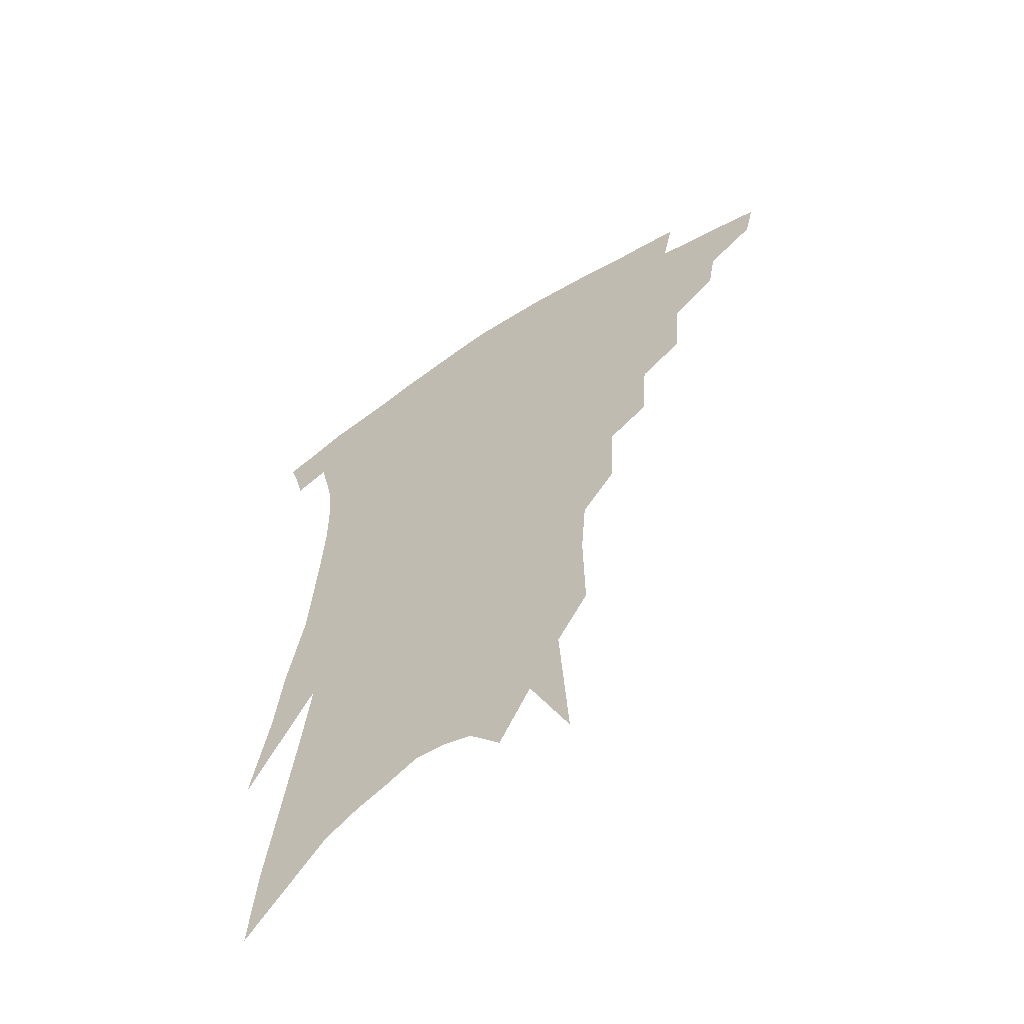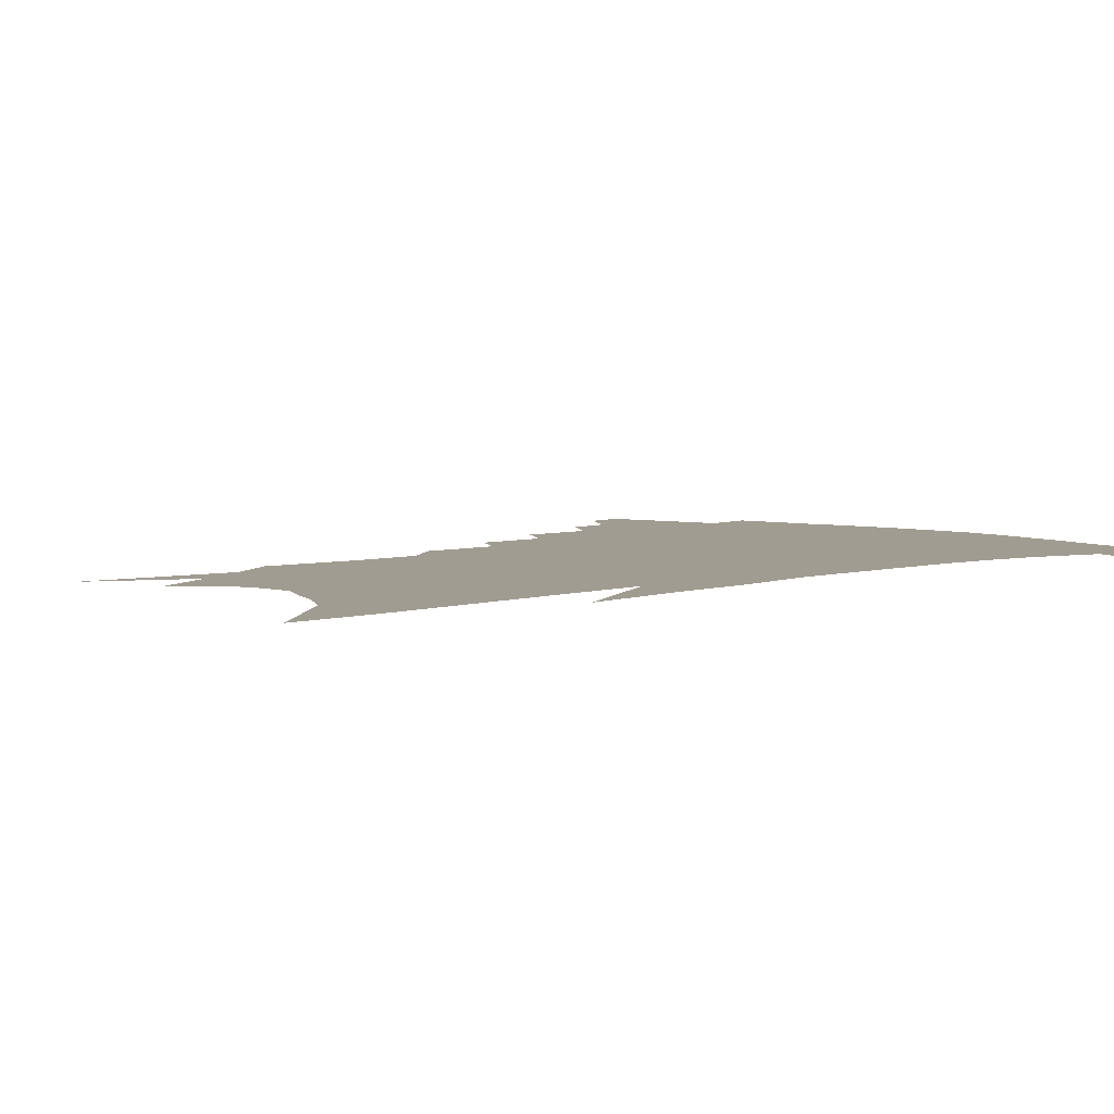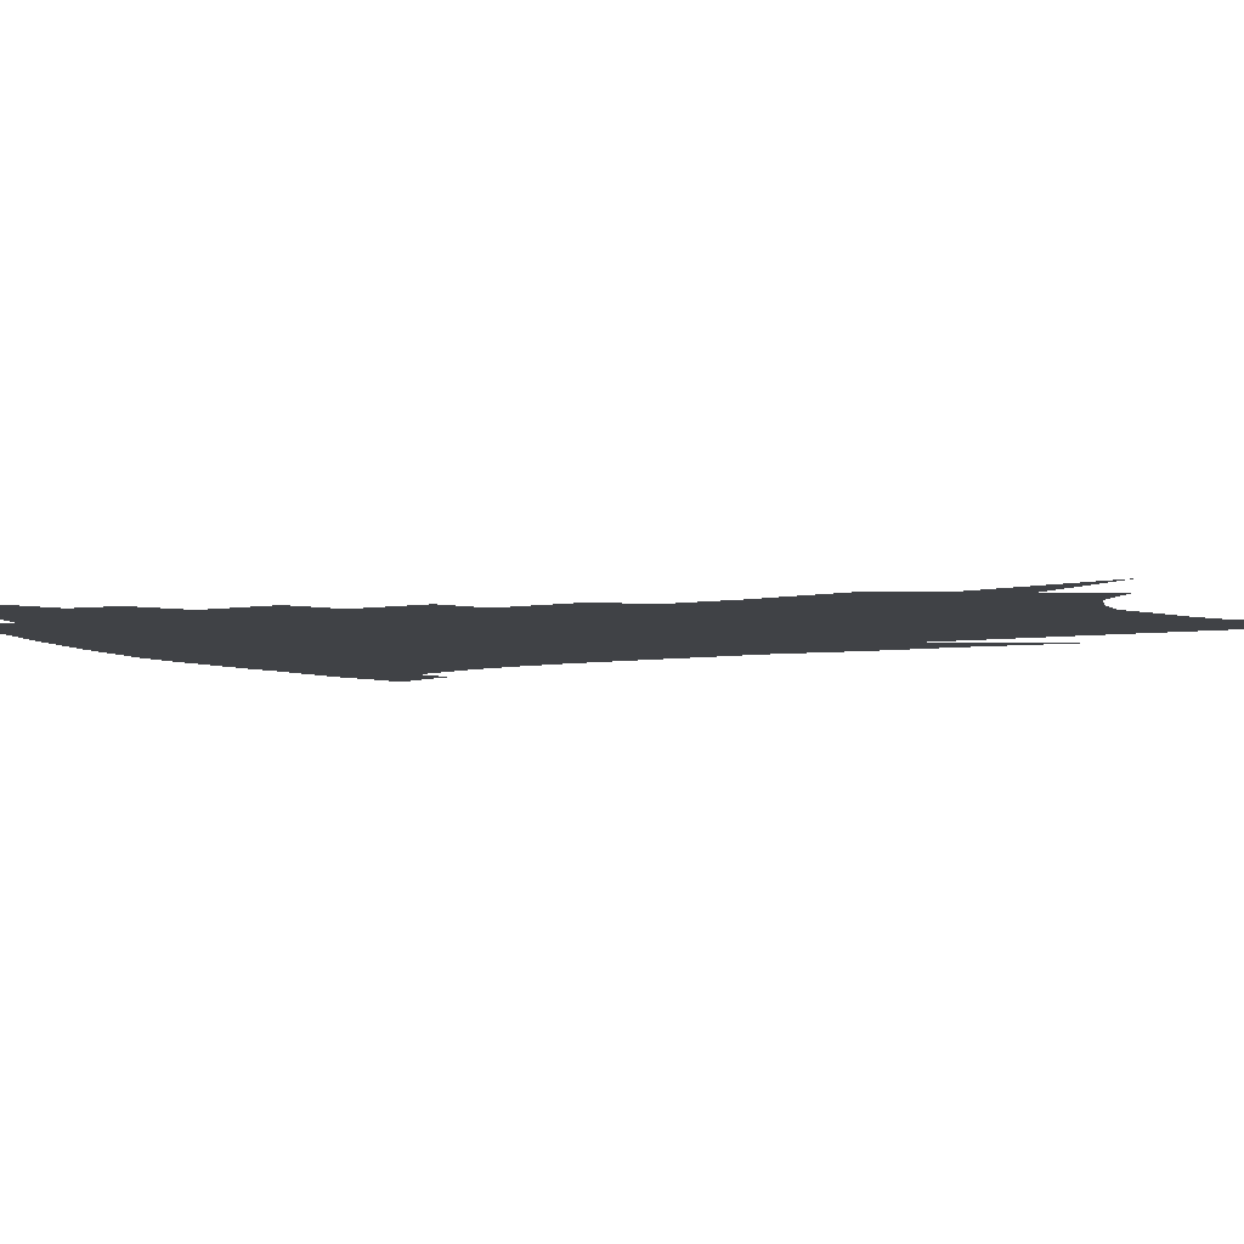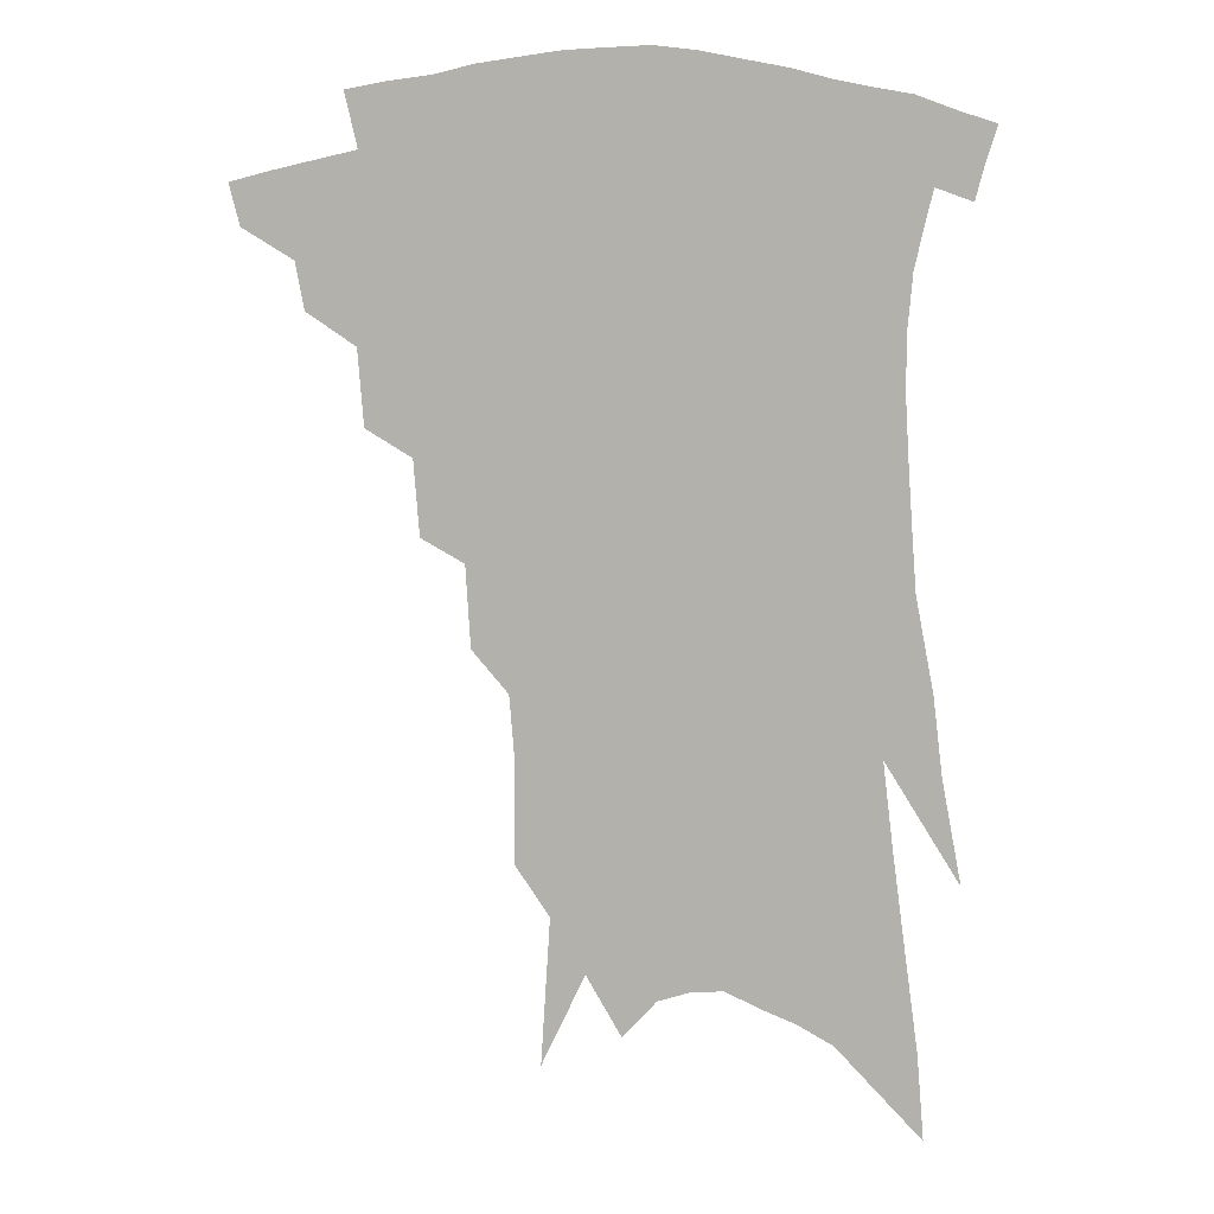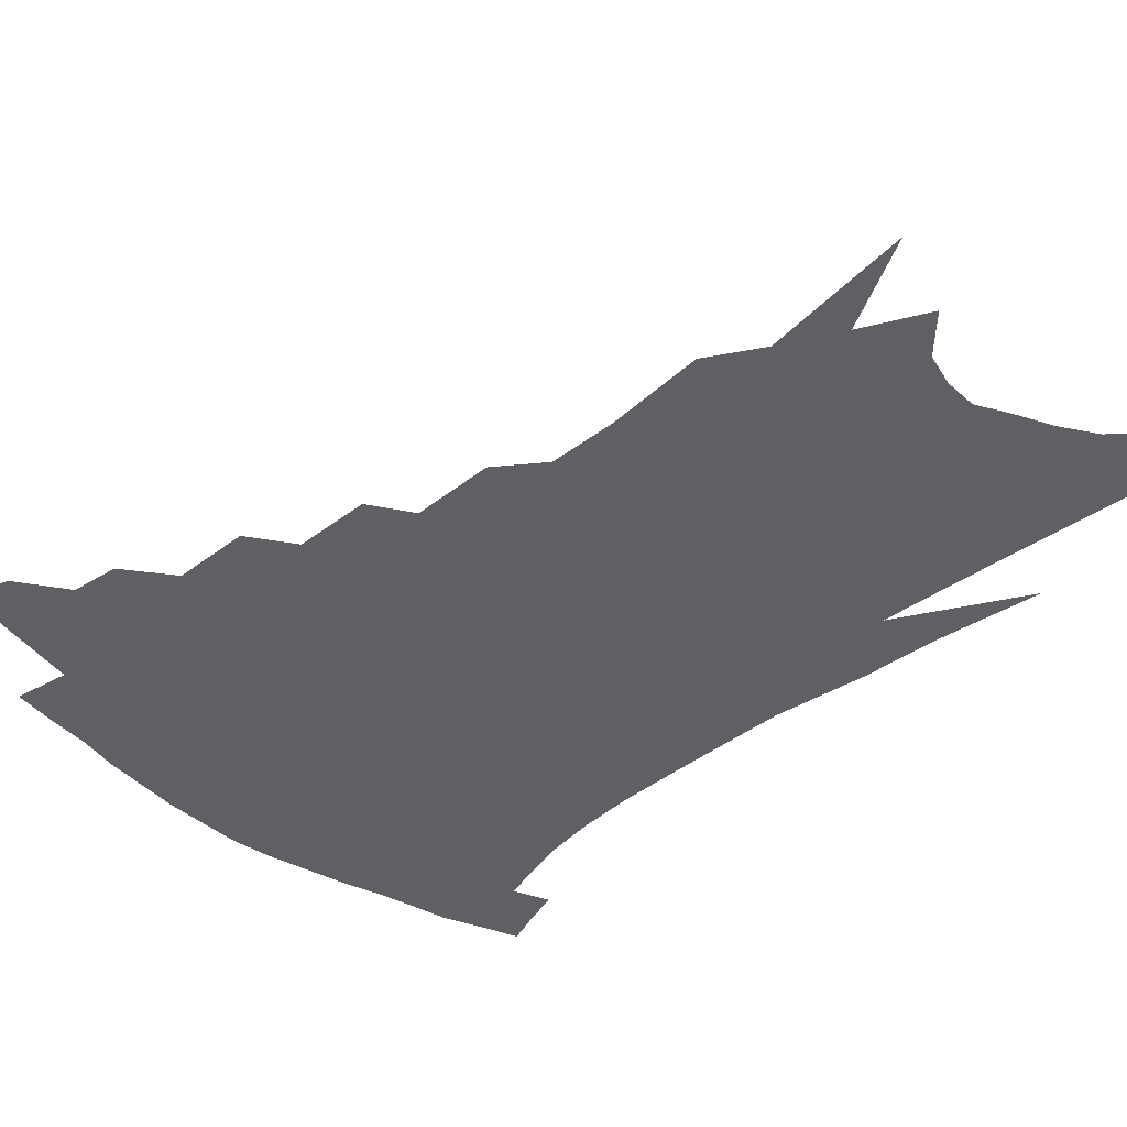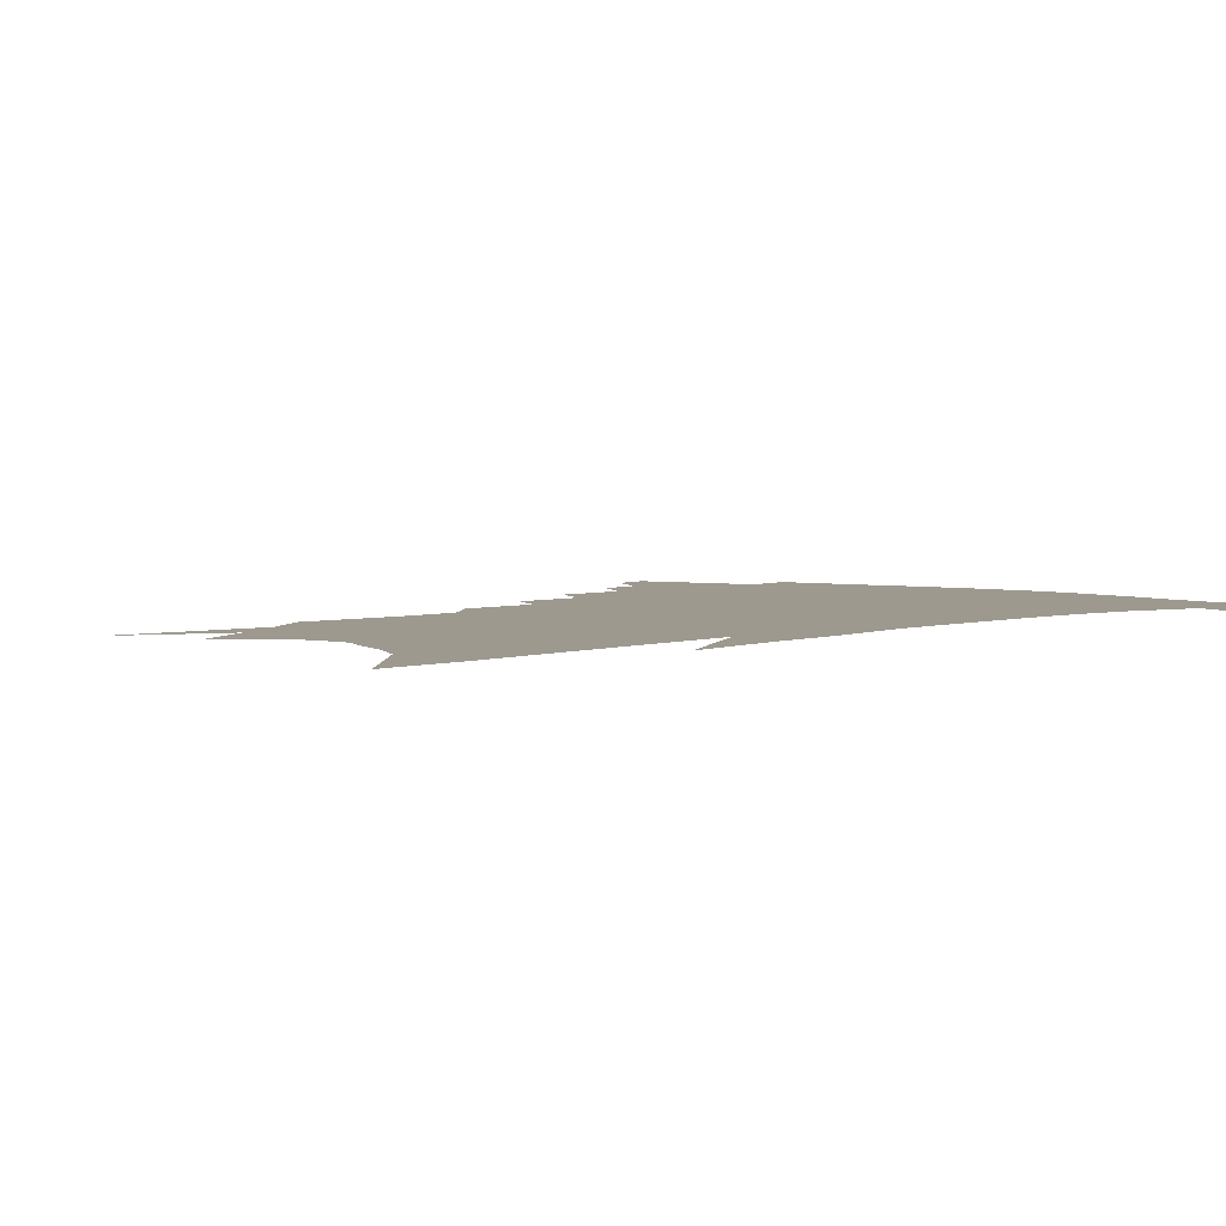
<metadata>
{"format":"obj","ext":"obj","renderer":"f3d","projection":"perspective","resolution":1024,"background":"white","views":[{"elev":-59.9,"azim":-146.1,"up":"+Y"},{"elev":4.5,"azim":48.6,"up":"+Z"},{"elev":-6.3,"azim":-60.4,"up":"+Z"},{"elev":9.8,"azim":5.8,"up":"+Y"},{"elev":-42.6,"azim":-43.2,"up":"+Z"},{"elev":3.4,"azim":44.9,"up":"+Z"}]}
</metadata>
<code>
v 479.9 330 0
v 476.7 342.6 0
v 498 306.3 0
v 495.4 320.6 0
v 492.5 333.3 0
v 489.1 345.9 0
v 514.7 273 0
v 513 296.2 0
v 510.4 311.2 0
v 507.7 324.2 0
v 504.7 336.4 0
v 501.8 348.8 0
v 530.5 241.5 0
v 528.7 264.5 0
v 526.1 281.8 0
v 524.5 301.8 0
v 522.2 315.1 0
v 519.6 327.1 0
v 517.1 339.2 0
v 514.2 351.7 0
v 510.4 368.3 0
v 545.1 209 0
v 543.6 234 0
v 540.6 250.8 0
v 540.1 275.5 0
v 537.7 290.2 0
v 535.8 304.3 0
v 533.7 317.7 0
v 531.5 329.8 0
v 529.2 341.7 0
v 526.4 354.2 0
v 522.8 370.6 0
v 557.4 144.9 0
v 557.8 175.1 0
v 556.1 195.9 0
v 555 221.8 0
v 553.4 244.2 0
v 552.2 265 0
v 550.9 282.2 0
v 549.3 296 0
v 547.2 307.8 0
v 545.2 319.8 0
v 543.2 331.7 0
v 541.3 344.1 0
v 538.5 357.6 0
v 535.5 372.3 0
v 565 83.34 0
v 567.9 129.2 0
v 568 160.2 0
v 567.5 186.8 0
v 566.1 210.4 0
v 564.2 228.7 0
v 563.2 251.9 0
v 562.3 270.6 0
v 561.2 285.6 0
v 559.9 298.3 0
v 558.9 311.3 0
v 557.3 322.5 0
v 555.3 334 0
v 553.8 346 0
v 551.1 359.5 0
v 547.8 375.3 0
v 578.3 111.9 0
v 578.1 140.6 0
v 578.2 175 0
v 576.8 196.3 0
v 575.3 217.5 0
v 574 238.1 0
v 572.8 256.6 0
v 572.5 276.3 0
v 571.1 287.2 0
v 570.6 301.1 0
v 569.9 313.3 0
v 568.9 324.6 0
v 568.7 336 0
v 565.8 348 0
v 563.7 360.4 0
v 560.2 377.1 0
v 589.1 92.96 0
v 589 125.8 0
v 588.2 153.4 0
v 587.3 179.7 0
v 586 204.4 0
v 584.6 223.9 0
v 583.6 245.8 0
v 582.6 261.5 0
v 582.1 278.4 0
v 581.4 290.2 0
v 581.3 304 0
v 580.4 314.6 0
v 579.7 325.2 0
v 579.4 337.1 0
v 577.4 349.2 0
v 575.9 361 0
v 572.4 378.8 0
v 599.5 104.4 0
v 598.6 131.6 0
v 597.5 159.3 0
v 596.3 183.2 0
v 594.9 205.4 0
v 593.6 226.2 0
v 592.7 245.3 0
v 592 265 0
v 591.6 279.1 0
v 591.3 291.8 0
v 591.4 305.4 0
v 590.7 315.4 0
v 590.6 326.6 0
v 590.5 338 0
v 588.9 350.3 0
v 587.4 362.9 0
v 584.8 379.5 0
v 609.3 107.5 0
v 608.1 135.5 0
v 606.8 160.1 0
v 605.2 186.5 0
v 603.9 209.5 0
v 602.7 228.9 0
v 601.9 250 0
v 601.3 264.9 0
v 601.1 278.4 0
v 601.1 293.3 0
v 601.2 305.7 0
v 601.6 316.9 0
v 601.3 327.5 0
v 601.2 338.4 0
v 600.4 350.7 0
v 599.5 363.5 0
v 597.1 380.1 0
v 619.3 108.2 0
v 617.6 137.5 0
v 616 161.5 0
v 614.2 188.6 0
v 612.9 209.6 0
v 611.7 230.3 0
v 610.9 249.9 0
v 610.6 264.7 0
v 610.5 280.4 0
v 610.7 293.9 0
v 611.1 305.1 0
v 611.8 317.5 0
v 612.3 328.3 0
v 612.1 339.2 0
v 611.8 350.7 0
v 612.2 362.4 0
v 609.9 378.7 0
v 629.9 103.1 0
v 627.4 135.1 0
v 625.3 161.6 0
v 623.2 189.3 0
v 621.8 210.2 0
v 620.8 229.6 0
v 619.9 248.4 0
v 619.9 263.1 0
v 619.8 278.6 0
v 620.2 292 0
v 620.9 304.6 0
v 621.7 316.5 0
v 622.9 328.1 0
v 623.9 338.5 0
v 624.3 349.2 0
v 625.2 359.9 0
v 622.9 376.2 0
v 640.5 98.78 0
v 637.6 130.8 0
v 634.9 159.8 0
v 632.6 186.2 0
v 631.1 207.7 0
v 630.2 226.3 0
v 629.6 243.7 0
v 629.1 260.8 0
v 628.9 277.9 0
v 629.5 290.5 0
v 630.4 305 0
v 631.7 316.4 0
v 633 327.3 0
v 634.3 337.6 0
v 635.8 348 0
v 636.2 358.9 0
v 635.1 373.9 0
v 651.6 92.51 0
v 648.8 122 0
v 645.2 153.7 0
v 642.7 180 0
v 641 202 0
v 640 221.1 0
v 639.2 239 0
v 638.7 256.5 0
v 638 275.4 0
v 638.5 289.9 0
v 639.6 302.3 0
v 641.2 315.6 0
v 642.9 326.2 0
v 644.7 336.6 0
v 646.6 346.7 0
v 647.1 357.7 0
v 647.4 370.7 0
v 664.6 78.66 0
v 661.6 108.3 0
v 657.2 141.9 0
v 654.6 167.6 0
v 652.1 192 0
v 650.6 212.9 0
v 649.2 233.1 0
v 648.2 252.2 0
v 647.6 270.2 0
v 647.7 286.4 0
v 648.4 302.6 0
v 650.3 313.2 0
v 652.3 324.7 0
v 654.3 334.9 0
v 656.8 345.2 0
v 657.6 357 0
v 658.8 368.4 0
v 678.2 64.2 0
v 676 90.89 0
v 671.6 123.3 0
v 667.7 152.7 0
v 664.5 178.9 0
v 662.2 202.2 0
v 660 224.1 0
v 659.3 242.3 0
v 658 262 0
v 657.3 280.5 0
v 657.3 297.6 0
v 659.4 309.4 0
v 661.4 322.9 0
v 663.8 333.4 0
v 666.1 343.6 0
v 668.1 354.8 0
v 669.5 366.6 0
v 687.4 141.9 0
v 681.3 174.2 0
v 678.4 198.1 0
v 672.8 227.3 0
v 671.3 246.5 0
v 669.9 265.9 0
v 668.8 285.3 0
v 668.9 302.2 0
v 670.3 318.4 0
v 673 330.2 0
v 675.6 341.3 0
v 679.1 351.5 0
v 682.6 361.8 0
v 686.6 337.3 0
v 689.5 348.4 0
v 692.7 358.6 0
f 4 5 1
f 1 5 2
f 5 6 2
f 8 9 3
f 3 9 4
f 9 10 4
f 4 10 5
f 10 11 5
f 5 11 6
f 11 12 6
f 14 15 7
f 7 15 8
f 15 16 8
f 8 16 9
f 16 17 9
f 9 17 10
f 17 18 10
f 10 18 11
f 18 19 11
f 11 19 12
f 19 20 12
f 23 24 13
f 13 24 14
f 24 25 14
f 14 25 15
f 25 26 15
f 15 26 16
f 26 27 16
f 16 27 17
f 27 28 17
f 17 28 18
f 28 29 18
f 18 29 19
f 29 30 19
f 19 30 20
f 30 31 20
f 20 31 21
f 31 32 21
f 35 36 22
f 22 36 23
f 36 37 23
f 23 37 24
f 37 38 24
f 24 38 25
f 38 39 25
f 25 39 26
f 39 40 26
f 26 40 27
f 40 41 27
f 27 41 28
f 41 42 28
f 28 42 29
f 42 43 29
f 29 43 30
f 43 44 30
f 30 44 31
f 44 45 31
f 31 45 32
f 45 46 32
f 48 49 33
f 33 49 34
f 49 50 34
f 34 50 35
f 50 51 35
f 35 51 36
f 51 52 36
f 36 52 37
f 52 53 37
f 37 53 38
f 53 54 38
f 38 54 39
f 54 55 39
f 39 55 40
f 55 56 40
f 40 56 41
f 56 57 41
f 41 57 42
f 57 58 42
f 42 58 43
f 58 59 43
f 43 59 44
f 59 60 44
f 44 60 45
f 60 61 45
f 45 61 46
f 61 62 46
f 47 63 48
f 63 64 48
f 48 64 49
f 64 65 49
f 49 65 50
f 65 66 50
f 50 66 51
f 66 67 51
f 51 67 52
f 67 68 52
f 52 68 53
f 68 69 53
f 53 69 54
f 69 70 54
f 54 70 55
f 70 71 55
f 55 71 56
f 71 72 56
f 56 72 57
f 72 73 57
f 57 73 58
f 73 74 58
f 58 74 59
f 74 75 59
f 59 75 60
f 75 76 60
f 60 76 61
f 76 77 61
f 61 77 62
f 77 78 62
f 79 80 63
f 63 80 64
f 80 81 64
f 64 81 65
f 81 82 65
f 65 82 66
f 82 83 66
f 66 83 67
f 83 84 67
f 67 84 68
f 84 85 68
f 68 85 69
f 85 86 69
f 69 86 70
f 86 87 70
f 70 87 71
f 87 88 71
f 71 88 72
f 88 89 72
f 72 89 73
f 89 90 73
f 73 90 74
f 90 91 74
f 74 91 75
f 91 92 75
f 75 92 76
f 92 93 76
f 76 93 77
f 93 94 77
f 77 94 78
f 94 95 78
f 79 96 80
f 96 97 80
f 80 97 81
f 97 98 81
f 81 98 82
f 98 99 82
f 82 99 83
f 99 100 83
f 83 100 84
f 100 101 84
f 84 101 85
f 101 102 85
f 85 102 86
f 102 103 86
f 86 103 87
f 103 104 87
f 87 104 88
f 104 105 88
f 88 105 89
f 105 106 89
f 89 106 90
f 106 107 90
f 90 107 91
f 107 108 91
f 91 108 92
f 108 109 92
f 92 109 93
f 109 110 93
f 93 110 94
f 110 111 94
f 94 111 95
f 111 112 95
f 96 113 97
f 113 114 97
f 97 114 98
f 114 115 98
f 98 115 99
f 115 116 99
f 99 116 100
f 116 117 100
f 100 117 101
f 117 118 101
f 101 118 102
f 118 119 102
f 102 119 103
f 119 120 103
f 103 120 104
f 120 121 104
f 104 121 105
f 121 122 105
f 105 122 106
f 122 123 106
f 106 123 107
f 123 124 107
f 107 124 108
f 124 125 108
f 108 125 109
f 125 126 109
f 109 126 110
f 126 127 110
f 110 127 111
f 127 128 111
f 111 128 112
f 128 129 112
f 113 130 114
f 130 131 114
f 114 131 115
f 131 132 115
f 115 132 116
f 132 133 116
f 116 133 117
f 133 134 117
f 117 134 118
f 134 135 118
f 118 135 119
f 135 136 119
f 119 136 120
f 136 137 120
f 120 137 121
f 137 138 121
f 121 138 122
f 138 139 122
f 122 139 123
f 139 140 123
f 123 140 124
f 140 141 124
f 124 141 125
f 141 142 125
f 125 142 126
f 142 143 126
f 126 143 127
f 143 144 127
f 127 144 128
f 144 145 128
f 128 145 129
f 145 146 129
f 130 147 131
f 147 148 131
f 131 148 132
f 148 149 132
f 132 149 133
f 149 150 133
f 133 150 134
f 150 151 134
f 134 151 135
f 151 152 135
f 135 152 136
f 152 153 136
f 136 153 137
f 153 154 137
f 137 154 138
f 154 155 138
f 138 155 139
f 155 156 139
f 139 156 140
f 156 157 140
f 140 157 141
f 157 158 141
f 141 158 142
f 158 159 142
f 142 159 143
f 159 160 143
f 143 160 144
f 160 161 144
f 144 161 145
f 161 162 145
f 145 162 146
f 162 163 146
f 147 164 148
f 164 165 148
f 148 165 149
f 165 166 149
f 149 166 150
f 166 167 150
f 150 167 151
f 167 168 151
f 151 168 152
f 168 169 152
f 152 169 153
f 169 170 153
f 153 170 154
f 170 171 154
f 154 171 155
f 171 172 155
f 155 172 156
f 172 173 156
f 156 173 157
f 173 174 157
f 157 174 158
f 174 175 158
f 158 175 159
f 175 176 159
f 159 176 160
f 176 177 160
f 160 177 161
f 177 178 161
f 161 178 162
f 178 179 162
f 162 179 163
f 179 180 163
f 164 181 165
f 181 182 165
f 165 182 166
f 182 183 166
f 166 183 167
f 183 184 167
f 167 184 168
f 184 185 168
f 168 185 169
f 185 186 169
f 169 186 170
f 186 187 170
f 170 187 171
f 187 188 171
f 171 188 172
f 188 189 172
f 172 189 173
f 189 190 173
f 173 190 174
f 190 191 174
f 174 191 175
f 191 192 175
f 175 192 176
f 192 193 176
f 176 193 177
f 193 194 177
f 177 194 178
f 194 195 178
f 178 195 179
f 195 196 179
f 179 196 180
f 196 197 180
f 181 198 182
f 198 199 182
f 182 199 183
f 199 200 183
f 183 200 184
f 200 201 184
f 184 201 185
f 201 202 185
f 185 202 186
f 202 203 186
f 186 203 187
f 203 204 187
f 187 204 188
f 204 205 188
f 188 205 189
f 205 206 189
f 189 206 190
f 206 207 190
f 190 207 191
f 207 208 191
f 191 208 192
f 208 209 192
f 192 209 193
f 209 210 193
f 193 210 194
f 210 211 194
f 194 211 195
f 211 212 195
f 195 212 196
f 212 213 196
f 196 213 197
f 213 214 197
f 198 215 199
f 215 216 199
f 199 216 200
f 216 217 200
f 200 217 201
f 217 218 201
f 201 218 202
f 218 219 202
f 202 219 203
f 219 220 203
f 203 220 204
f 220 221 204
f 204 221 205
f 221 222 205
f 205 222 206
f 222 223 206
f 206 223 207
f 223 224 207
f 207 224 208
f 224 225 208
f 208 225 209
f 225 226 209
f 209 226 210
f 226 227 210
f 210 227 211
f 227 228 211
f 211 228 212
f 228 229 212
f 212 229 213
f 229 230 213
f 213 230 214
f 230 231 214
f 219 232 220
f 232 233 220
f 220 233 221
f 233 234 221
f 221 234 222
f 234 235 222
f 222 235 223
f 235 236 223
f 223 236 224
f 236 237 224
f 224 237 225
f 237 238 225
f 225 238 226
f 238 239 226
f 226 239 227
f 239 240 227
f 227 240 228
f 240 241 228
f 228 241 229
f 241 242 229
f 229 242 230
f 242 243 230
f 230 243 231
f 243 244 231
f 242 245 243
f 245 246 243
f 243 246 244
f 246 247 244

</code>
